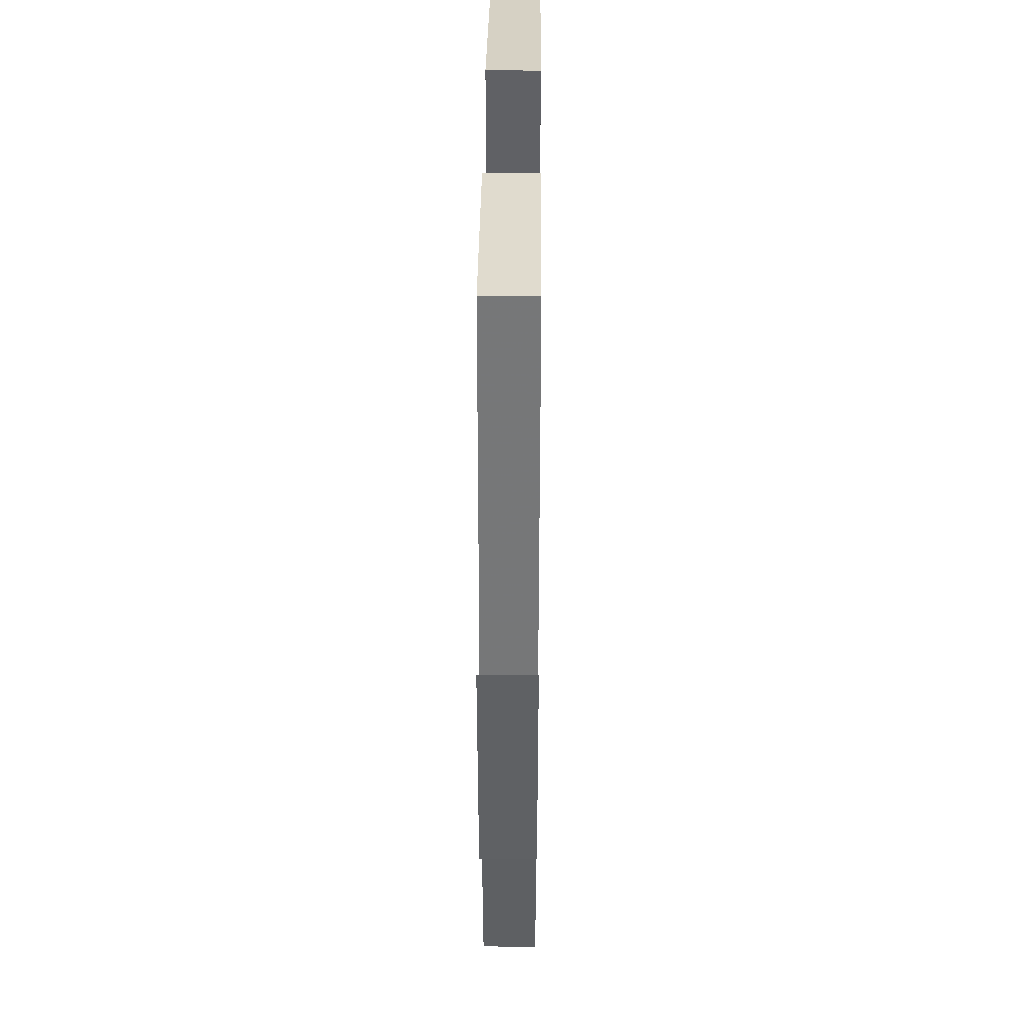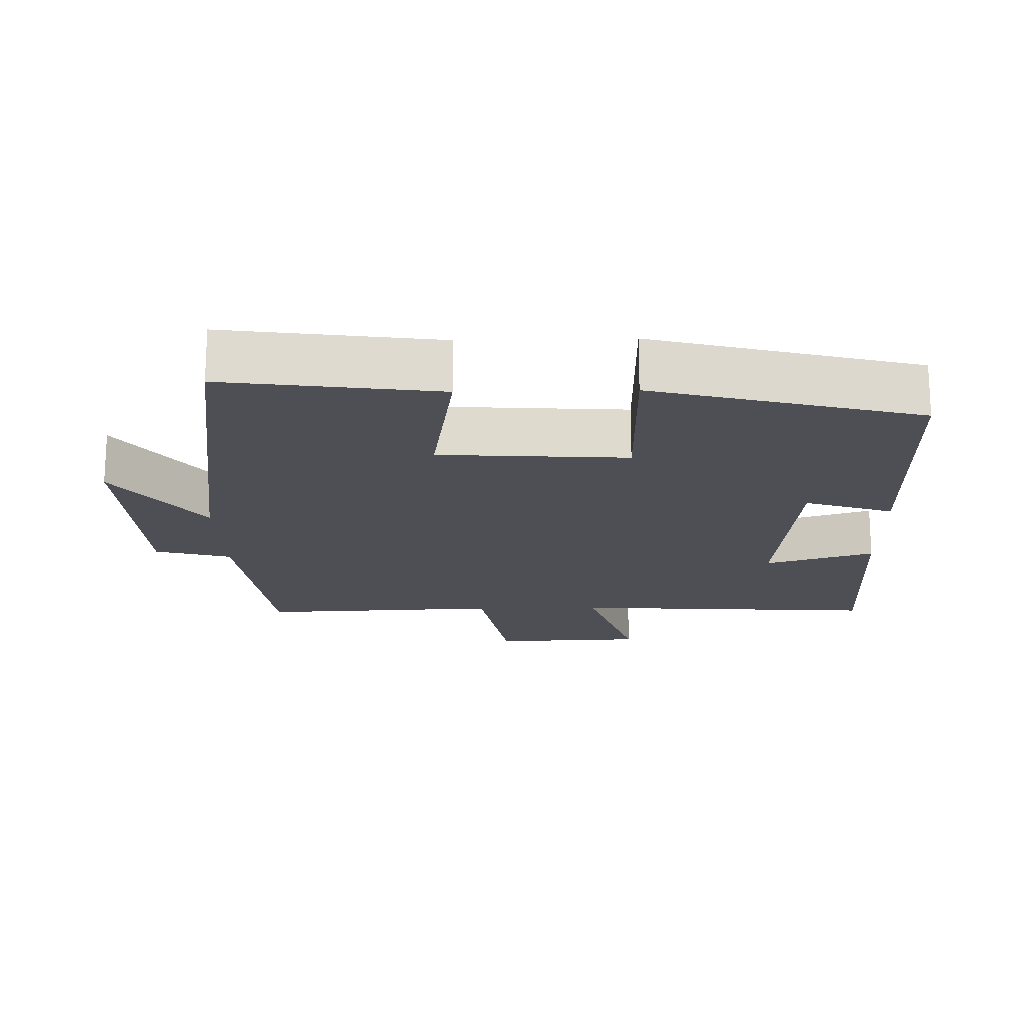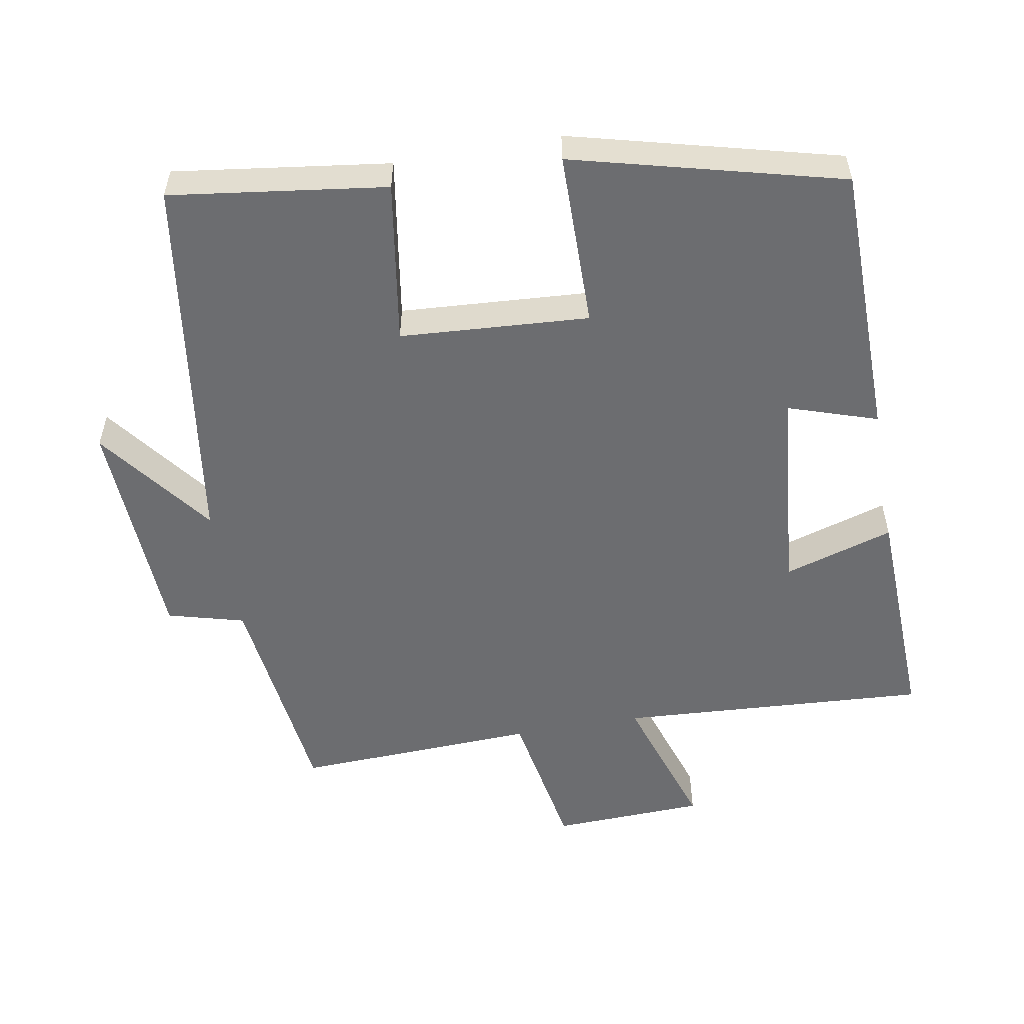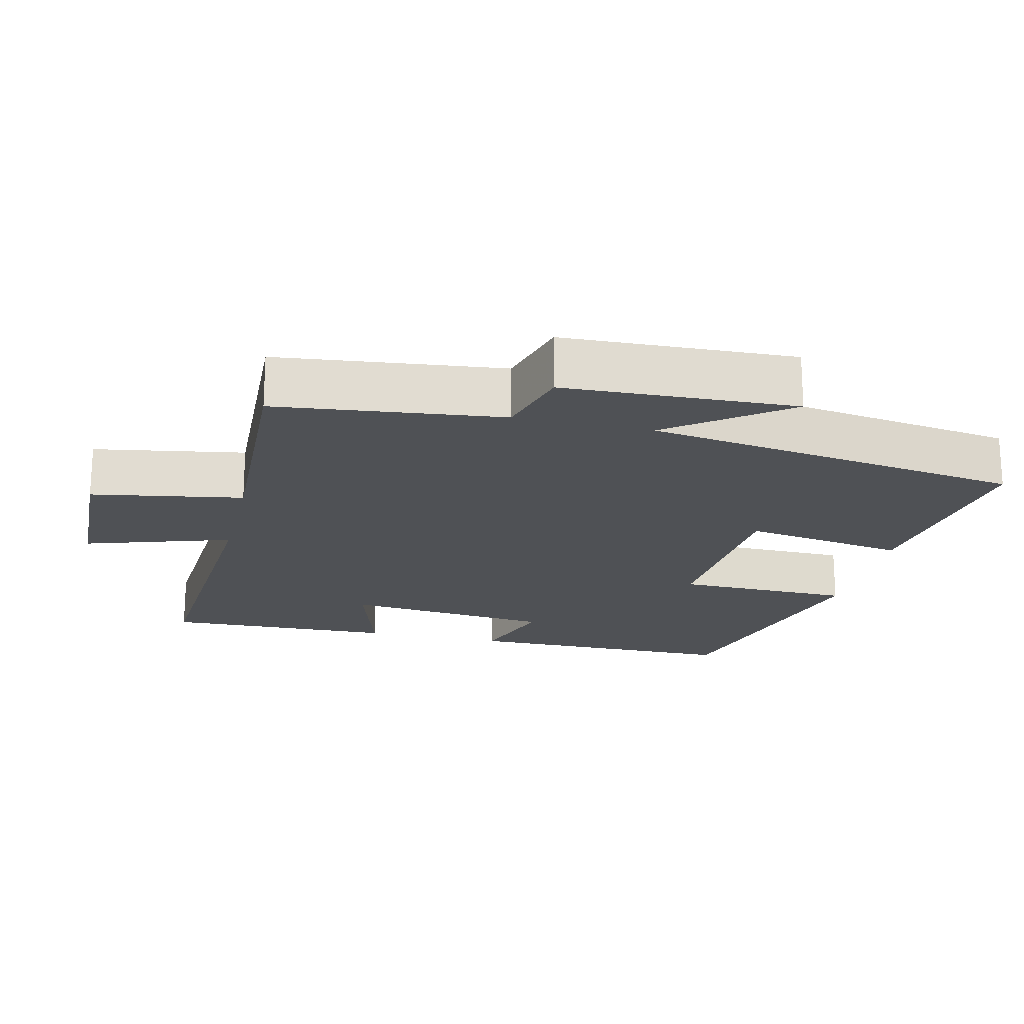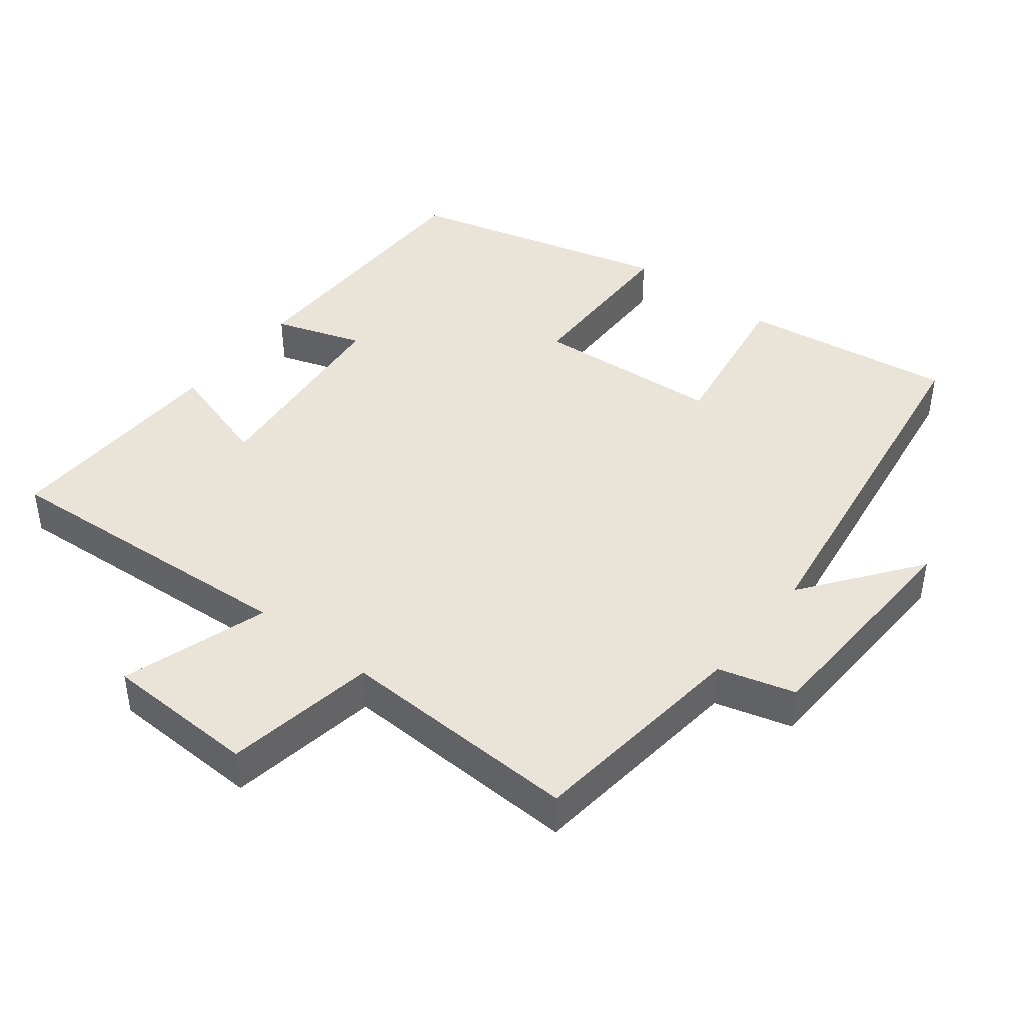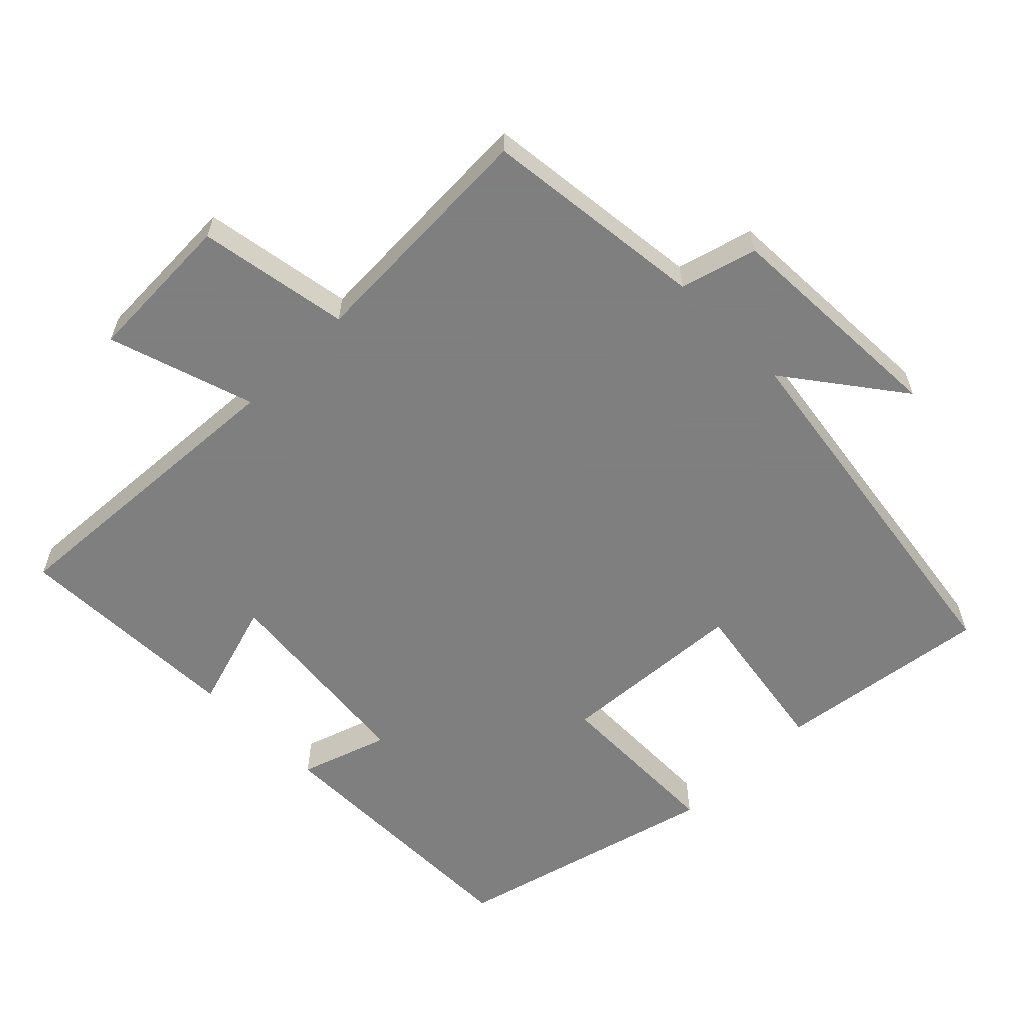
<metadata>
{"format":"obj","ext":"obj","renderer":"f3d","projection":"perspective","resolution":1024,"background":"white","views":[{"elev":41.2,"azim":-89.5,"up":"+Z"},{"elev":-18.3,"azim":1.4,"up":"+Y"},{"elev":-54.0,"azim":10.2,"up":"+Y"},{"elev":-20.1,"azim":-103.3,"up":"+Y"},{"elev":42.9,"azim":-142.0,"up":"+Y"},{"elev":-59.9,"azim":-135.3,"up":"+Y"}]}
</metadata>
<code>
v 0.497 0.07 0.401
v 0.5 0.07 0.008
v 0.374 0.07 0.05
v 0.344 0.07 -0.248
v 0.5 0.07 -0.2
v 0.511 0.07 -0.528
v 0.07 0.07 -0.5
v 0.137 0.07 -0.708
v -0.081 0.07 -0.716
v -0.118 0.07 -0.5
v -0.463 0.07 -0.514
v -0.5 0.07 -0.193
v -0.609 0.07 -0.163
v -0.623 0.07 0.167
v -0.5 0.07 0.003
v -0.421 0.07 0.542
v -0.116 0.07 0.5
v -0.153 0.07 0.268
v 0.115 0.07 0.25
v 0.118 0.07 0.5
v 0.497 0 0.401
v 0.5 0 0.008
v 0.374 0 0.05
v 0.344 0 -0.248
v 0.5 0 -0.2
v 0.511 0 -0.528
v 0.07 0 -0.5
v 0.137 0 -0.708
v -0.081 0 -0.716
v -0.118 0 -0.5
v -0.463 0 -0.514
v -0.5 0 -0.193
v -0.609 0 -0.163
v -0.623 0 0.167
v -0.5 0 0.003
v -0.421 0 0.542
v -0.116 0 0.5
v -0.153 0 0.268
v 0.115 0 0.25
v 0.118 0 0.5
f 19 20 1 2
f 18 19 2 3
f 15 16 17 18
f 15 18 3 4
f 12 13 14 15
f 10 11 12 15
f 10 15 4
f 7 8 9 10
f 7 10 4 5
f 5 6 7
f 22 21 40 39
f 23 22 39 38
f 38 37 36 35
f 24 23 38 35
f 35 34 33 32
f 35 32 31 30
f 24 35 30
f 30 29 28 27
f 25 24 30 27
f 27 26 25
f 1 21 22 2
f 2 22 23 3
f 3 23 24 4
f 4 24 25 5
f 5 25 26 6
f 6 26 27 7
f 7 27 28 8
f 8 28 29 9
f 9 29 30 10
f 10 30 31 11
f 11 31 32 12
f 12 32 33 13
f 13 33 34 14
f 14 34 35 15
f 15 35 36 16
f 16 36 37 17
f 17 37 38 18
f 18 38 39 19
f 19 39 40 20
f 20 40 21 1

</code>
